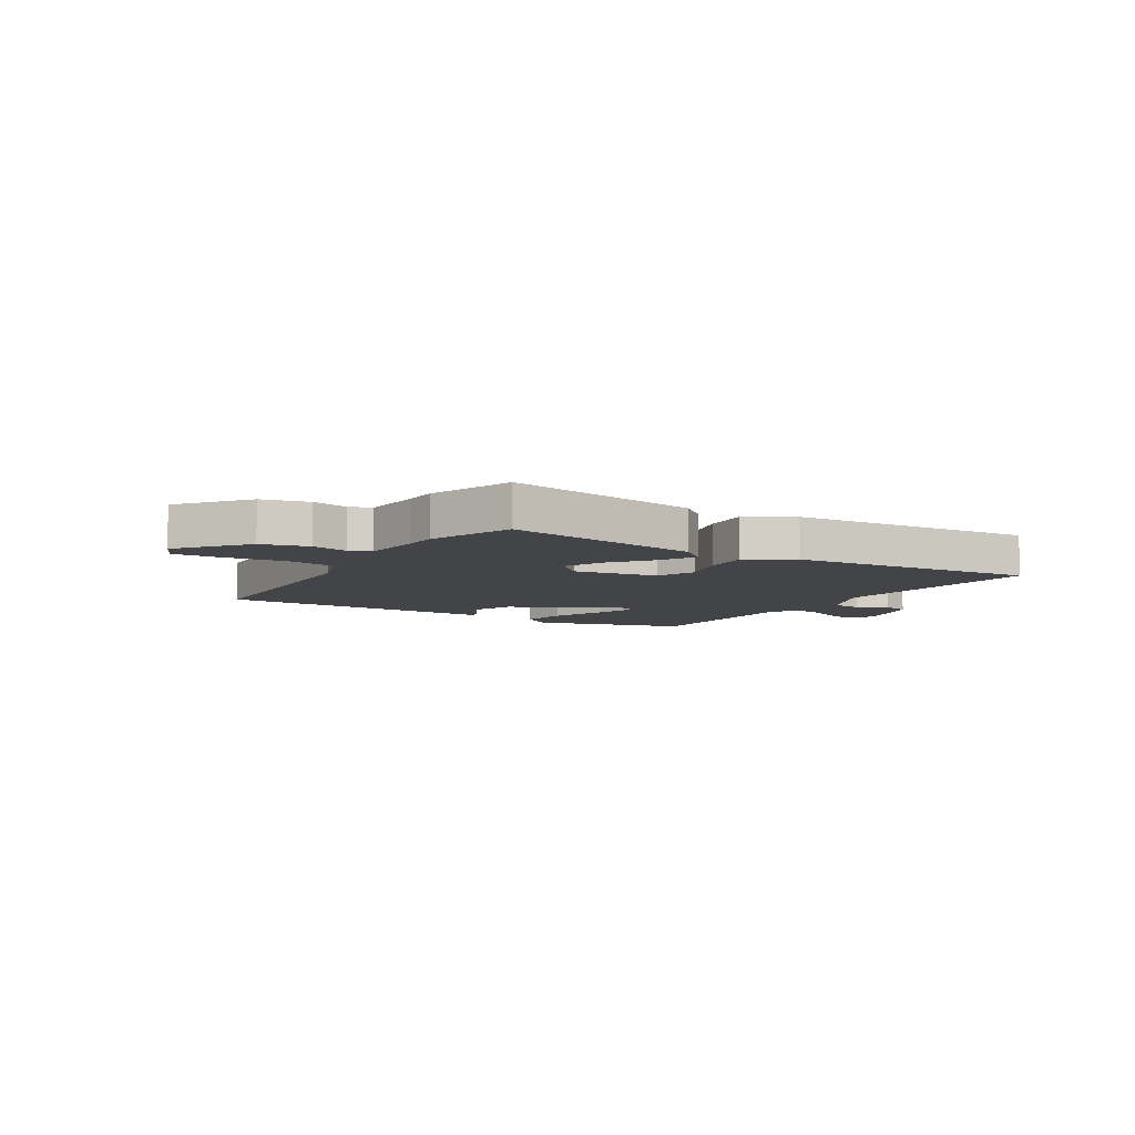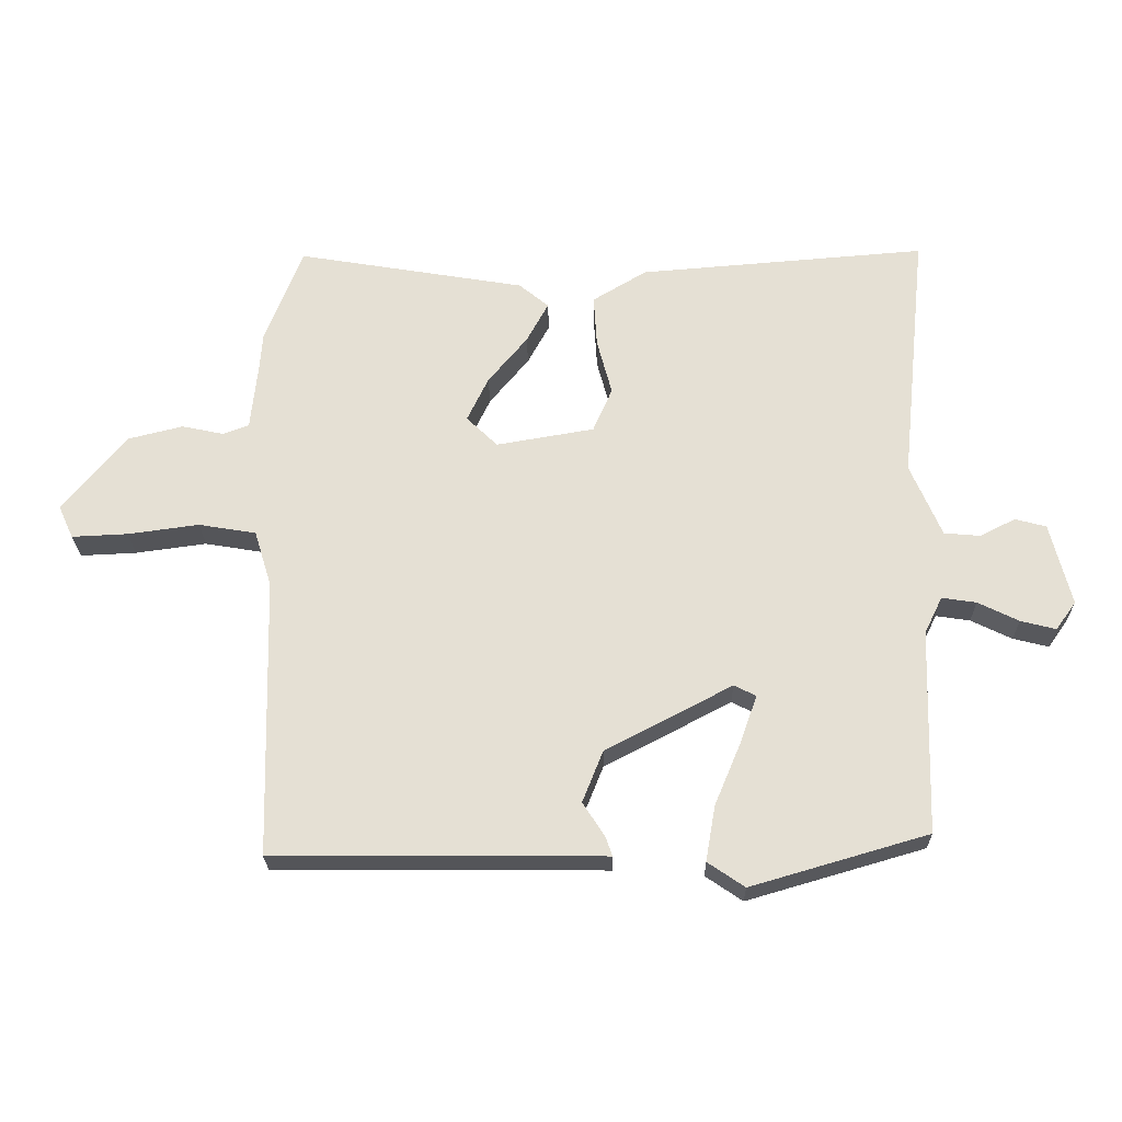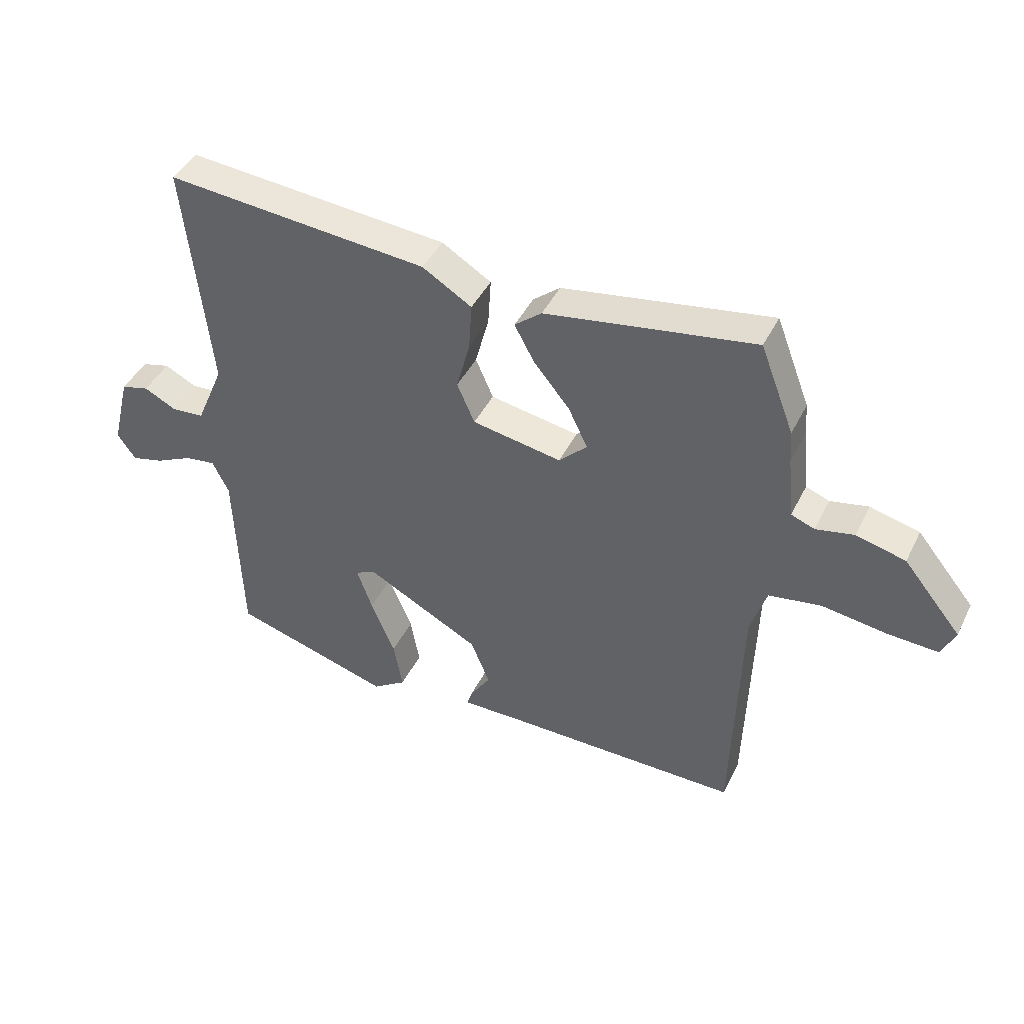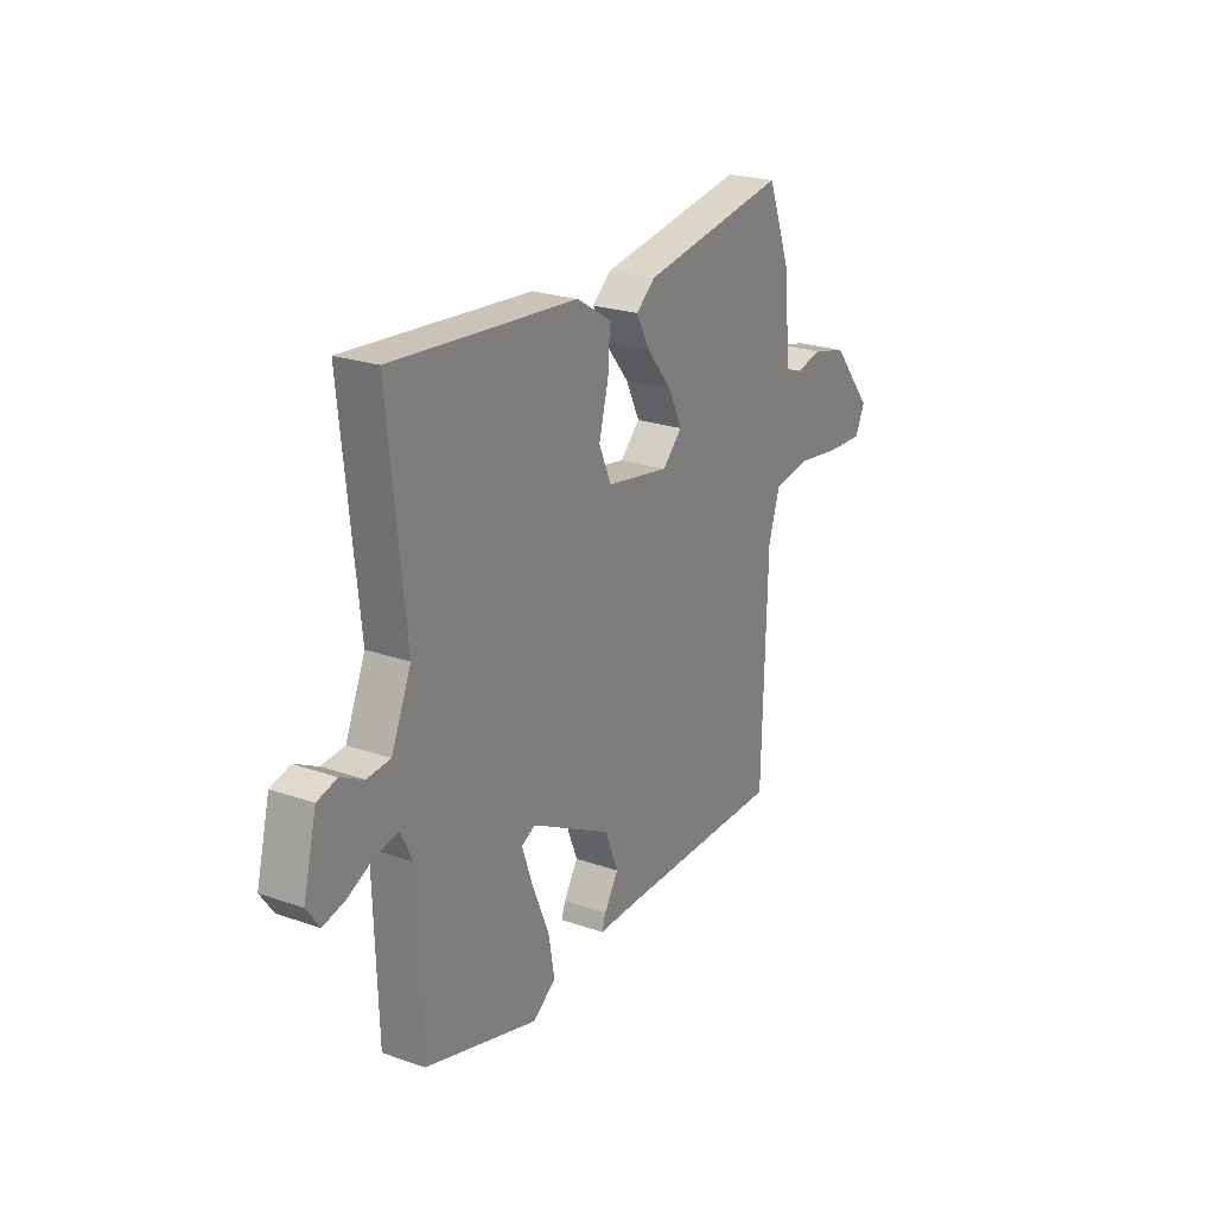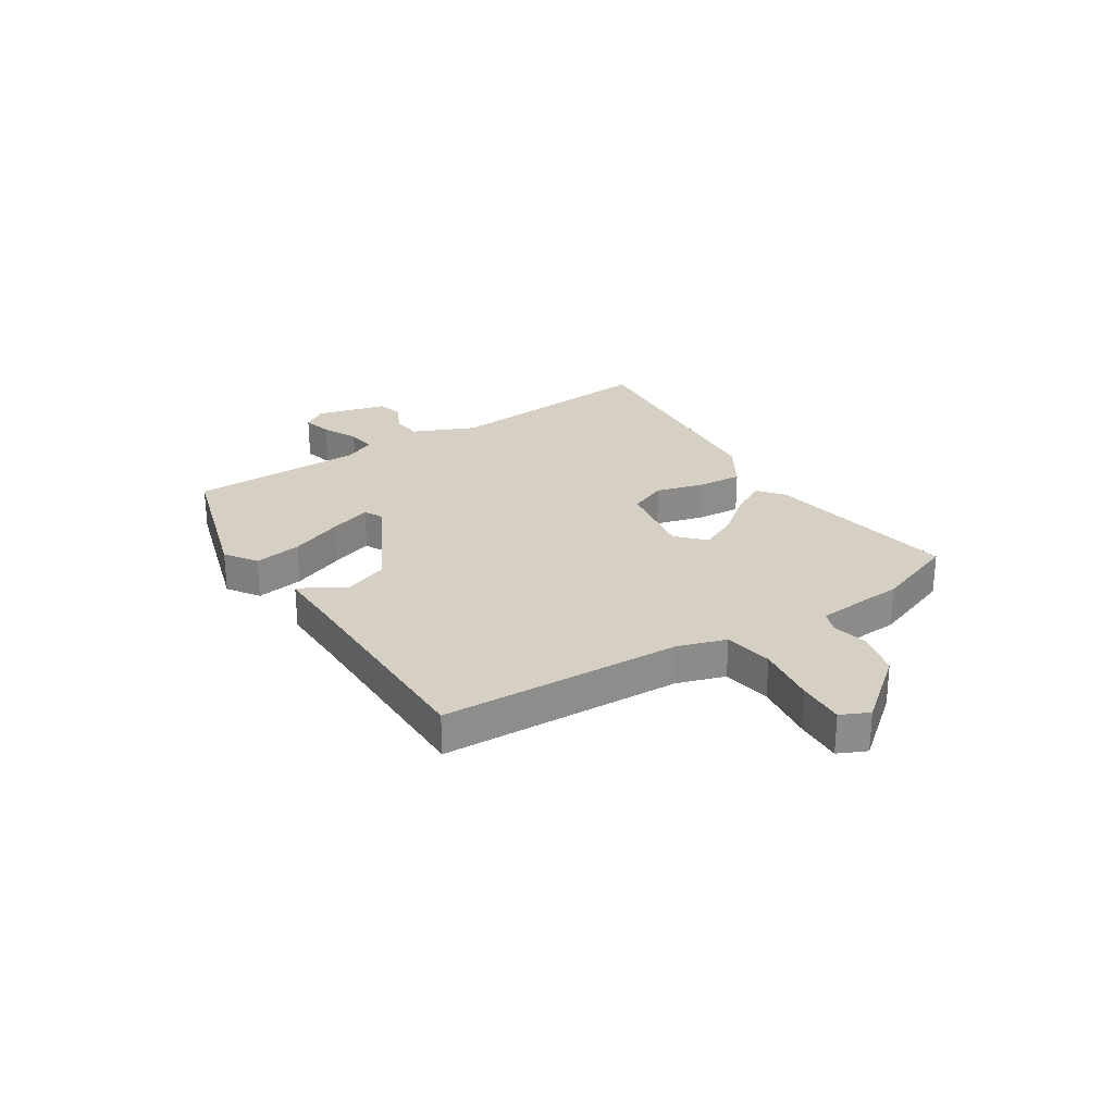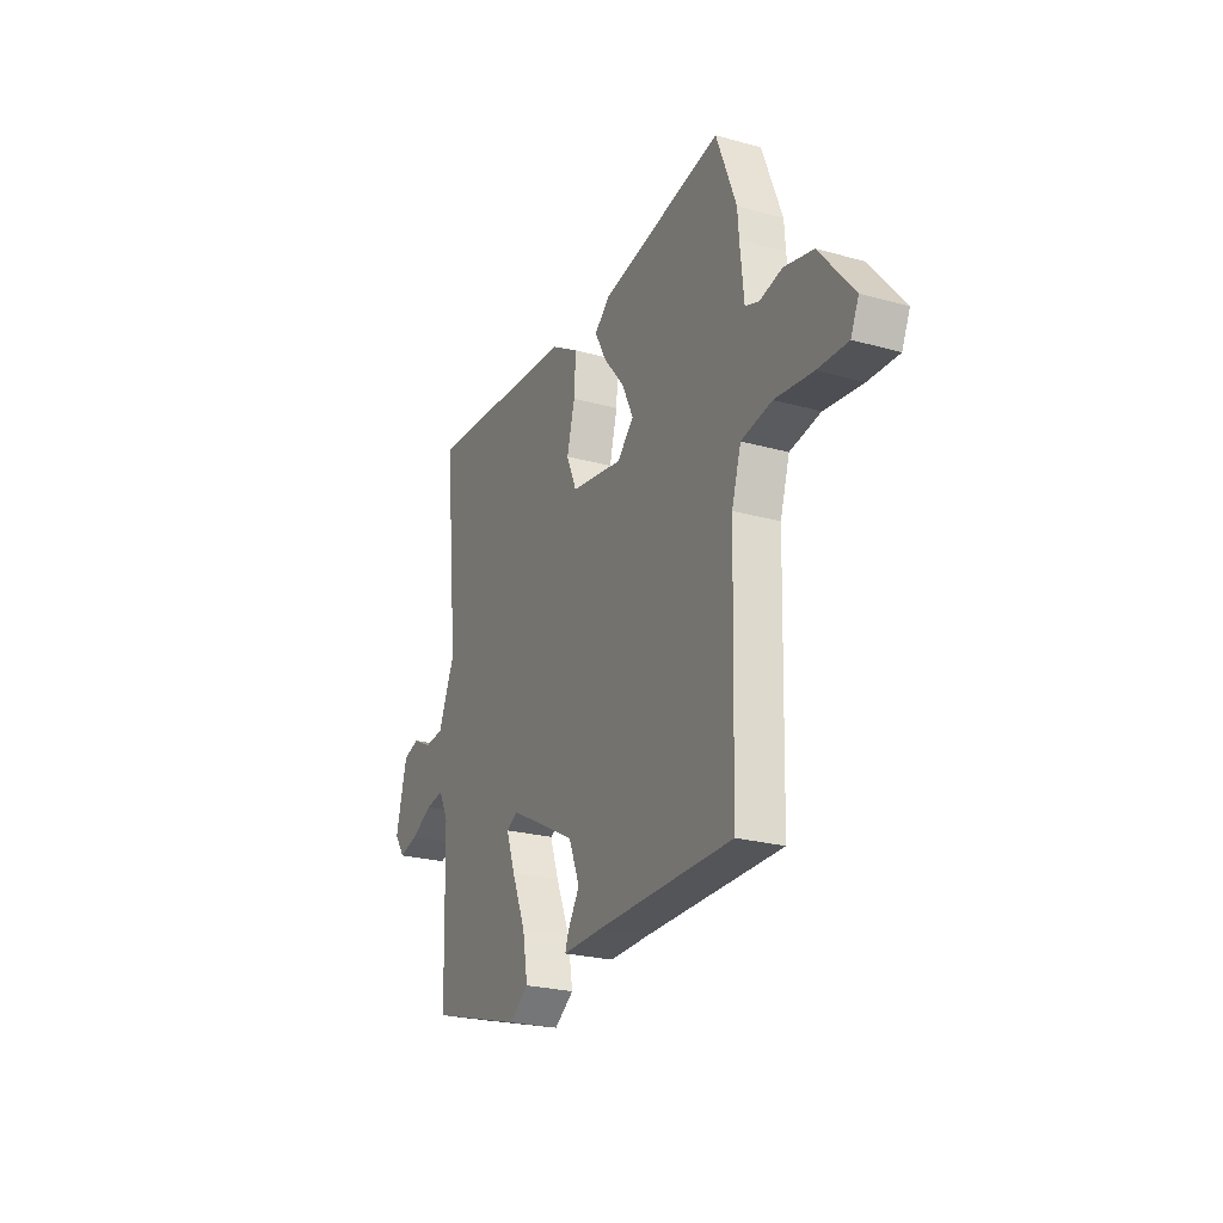
<metadata>
{"format":"obj","ext":"obj","renderer":"f3d","projection":"perspective","resolution":1024,"background":"white","views":[{"elev":-7.7,"azim":-31.3,"up":"+Y"},{"elev":-24.6,"azim":1.0,"up":"+Z"},{"elev":43.6,"azim":-154.9,"up":"+Z"},{"elev":23.6,"azim":120.3,"up":"+Z"},{"elev":26.1,"azim":-122.3,"up":"+Y"},{"elev":-24.5,"azim":-114.5,"up":"+Z"}]}
</metadata>
<code>
v -0.538 0.07 0.402
v -0.48 0.07 0.552
v -0.125 0.07 0.492
v -0.079 0.07 0.454
v -0.113 0.07 0.391
v -0.174 0.07 0.317
v -0.207 0.07 0.248
v -0.159 0.07 0.201
v -0.007 0.07 0.227
v 0.023 0.07 0.296
v 0 0.07 0.383
v -0.005 0.07 0.464
v 0.079 0.07 0.515
v 0.526 0.07 0.551
v 0.485 0.07 0.154
v 0.533 0.07 0.041
v 0.589 0.07 0.036
v 0.644 0.07 0.064
v 0.692 0.07 0.051
v 0.724 0.07 -0.077
v 0.693 0.07 -0.121
v 0.638 0.07 -0.107
v 0.575 0.07 -0.076
v 0.522 0.07 -0.068
v 0.494 0.07 -0.125
v 0.484 0.07 -0.443
v 0.21 0.07 -0.523
v 0.153 0.07 -0.484
v 0.168 0.07 -0.398
v 0.209 0.07 -0.3
v 0.235 0.07 -0.226
v 0.201 0.07 -0.209
v 0.005 0.07 -0.312
v -0.027 0.07 -0.392
v 0.008 0.07 -0.447
v 0.017 0.07 -0.475
v -0.098 0.07 -0.473
v -0.493 0.07 -0.472
v -0.505 0.07 -0.037
v -0.532 0.07 0.05
v -0.621 0.07 0.065
v -0.731 0.07 0.05
v -0.818 0.07 0.046
v -0.841 0.07 0.097
v -0.742 0.07 0.217
v -0.658 0.07 0.238
v -0.593 0.07 0.224
v -0.553 0.07 0.239
v -0.542 0.07 0.346
v -0.538 0 0.402
v -0.48 0 0.552
v -0.125 0 0.492
v -0.079 0 0.454
v -0.113 0 0.391
v -0.174 0 0.317
v -0.207 0 0.248
v -0.159 0 0.201
v -0.007 0 0.227
v 0.023 0 0.296
v 0 0 0.383
v -0.005 0 0.464
v 0.079 0 0.515
v 0.526 0 0.551
v 0.485 0 0.154
v 0.533 0 0.041
v 0.589 0 0.036
v 0.644 0 0.064
v 0.692 0 0.051
v 0.724 0 -0.077
v 0.693 0 -0.121
v 0.638 0 -0.107
v 0.575 0 -0.076
v 0.522 0 -0.068
v 0.494 0 -0.125
v 0.484 0 -0.443
v 0.21 0 -0.523
v 0.153 0 -0.484
v 0.168 0 -0.398
v 0.209 0 -0.3
v 0.235 0 -0.226
v 0.201 0 -0.209
v 0.005 0 -0.312
v -0.027 0 -0.392
v 0.008 0 -0.447
v 0.017 0 -0.475
v -0.098 0 -0.473
v -0.493 0 -0.472
v -0.505 0 -0.037
v -0.532 0 0.05
v -0.621 0 0.065
v -0.731 0 0.05
v -0.818 0 0.046
v -0.841 0 0.097
v -0.742 0 0.217
v -0.658 0 0.238
v -0.593 0 0.224
v -0.553 0 0.239
v -0.542 0 0.346
f 45 46 47
f 44 45 47
f 43 44 47
f 42 43 47
f 41 42 47
f 40 41 47 48
f 39 40 48 49
f 37 38 39
f 39 49 1
f 37 39 1
f 36 37 1
f 35 36 1
f 34 35 1
f 28 29 30
f 27 28 30
f 26 27 30
f 25 26 30
f 24 25 30 31
f 21 22 23
f 20 21 23
f 19 20 23
f 18 19 23
f 17 18 23
f 16 17 23 24
f 24 31 32
f 16 24 32
f 15 16 32
f 14 15 32
f 13 14 32
f 12 13 32
f 11 12 32
f 10 11 32
f 4 5 6
f 3 4 6
f 2 3 6
f 1 2 6
f 1 6 7
f 1 7 8
f 34 1 8
f 33 34 8
f 9 10 32 33
f 8 9 33
f 96 95 94
f 96 94 93
f 96 93 92
f 96 92 91
f 96 91 90
f 97 96 90 89
f 98 97 89 88
f 88 87 86
f 50 98 88
f 50 88 86
f 50 86 85
f 50 85 84
f 50 84 83
f 79 78 77
f 79 77 76
f 79 76 75
f 79 75 74
f 80 79 74 73
f 72 71 70
f 72 70 69
f 72 69 68
f 72 68 67
f 72 67 66
f 73 72 66 65
f 81 80 73
f 81 73 65
f 81 65 64
f 81 64 63
f 81 63 62
f 81 62 61
f 81 61 60
f 81 60 59
f 55 54 53
f 55 53 52
f 55 52 51
f 55 51 50
f 56 55 50
f 57 56 50
f 57 50 83
f 57 83 82
f 82 81 59 58
f 82 58 57
f 1 50 51 2
f 2 51 52 3
f 3 52 53 4
f 4 53 54 5
f 5 54 55 6
f 6 55 56 7
f 7 56 57 8
f 8 57 58 9
f 9 58 59 10
f 10 59 60 11
f 11 60 61 12
f 12 61 62 13
f 13 62 63 14
f 14 63 64 15
f 15 64 65 16
f 16 65 66 17
f 17 66 67 18
f 18 67 68 19
f 19 68 69 20
f 20 69 70 21
f 21 70 71 22
f 22 71 72 23
f 23 72 73 24
f 24 73 74 25
f 25 74 75 26
f 26 75 76 27
f 27 76 77 28
f 28 77 78 29
f 29 78 79 30
f 30 79 80 31
f 31 80 81 32
f 32 81 82 33
f 33 82 83 34
f 34 83 84 35
f 35 84 85 36
f 36 85 86 37
f 37 86 87 38
f 38 87 88 39
f 39 88 89 40
f 40 89 90 41
f 41 90 91 42
f 42 91 92 43
f 43 92 93 44
f 44 93 94 45
f 45 94 95 46
f 46 95 96 47
f 47 96 97 48
f 48 97 98 49
f 49 98 50 1

</code>
